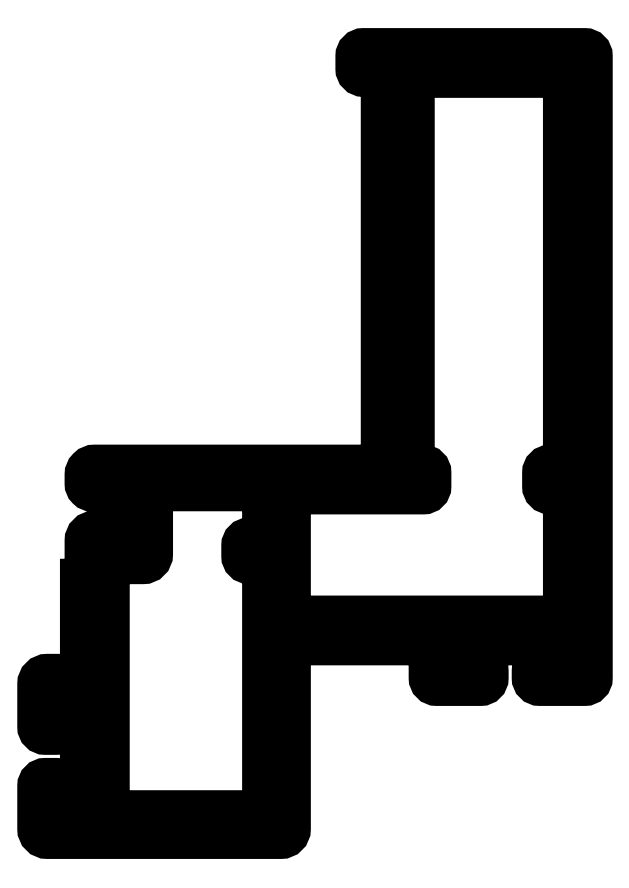
<metadata>
{"format":"dxf","ext":"dxf","renderer":"ezdxf+matplotlib","layout":"modelspace","background":"white","min_lineweight":24,"dpi":150}
</metadata>
<code>
0
SECTION
2
ENTITIES
0
POLYLINE
8
0
66
     1
10
0
20
0
30
0
70
     1
0
VERTEX
8
0
10
144.8
20
163.1
30
0
0
VERTEX
8
0
10
144.8
20
160.3
30
0
42
0.4142
0
VERTEX
8
0
10
145.1
20
160
30
0
0
VERTEX
8
0
10
147
20
160
30
0
42
0.4142
0
VERTEX
8
0
10
147.3
20
160.3
30
0
0
VERTEX
8
0
10
147.3
20
171.6
30
0
42
0.4142
0
VERTEX
8
0
10
147
20
171.9
30
0
0
VERTEX
8
0
10
145.1
20
171.9
30
0
42
0.4142
0
VERTEX
8
0
10
144.8
20
171.6
30
0
0
VERTEX
8
0
10
144.8
20
168.8
30
0
42
-0.4142
0
VERTEX
8
0
10
144.5
20
168.5
30
0
0
VERTEX
8
0
10
143.5
20
168.5
30
0
42
-0.4142
0
VERTEX
8
0
10
143.2
20
168.8
30
0
0
VERTEX
8
0
10
143.2
20
172.9
30
0
42
-0.4142
0
VERTEX
8
0
10
143.7
20
173.4
30
0
0
VERTEX
8
0
10
147
20
173.4
30
0
42
0.4142
0
VERTEX
8
0
10
147.3
20
173.7
30
0
0
VERTEX
8
0
10
147.3
20
182.5
30
0
0
VERTEX
8
0
10
147.4
20
182.5
30
0
42
0.4142
0
VERTEX
8
0
10
147.7
20
182.8
30
0
0
VERTEX
8
0
10
147.7
20
186.6
30
0
42
-0.4142
0
VERTEX
8
0
10
148.2
20
187.1
30
0
0
VERTEX
8
0
10
149.4
20
187.1
30
0
0
VERTEX
8
0
10
149.4
20
186.8
30
0
42
0.4142
0
VERTEX
8
0
10
149.7
20
186.5
30
0
0
VERTEX
8
0
10
151.6
20
186.5
30
0
42
0.4142
0
VERTEX
8
0
10
151.9
20
186.8
30
0
0
VERTEX
8
0
10
151.9
20
192.3
30
0
42
0.4142
0
VERTEX
8
0
10
151.6
20
192.6
30
0
0
VERTEX
8
0
10
149.7
20
192.6
30
0
42
0.4142
0
VERTEX
8
0
10
149.4
20
192.3
30
0
0
VERTEX
8
0
10
149.4
20
192.1
30
0
42
-0.4142
0
VERTEX
8
0
10
149.1
20
191.8
30
0
0
VERTEX
8
0
10
148
20
191.8
30
0
42
-0.4142
0
VERTEX
8
0
10
147.7
20
192.1
30
0
0
VERTEX
8
0
10
147.7
20
193
30
0
42
-0.4142
0
VERTEX
8
0
10
148.2
20
193.5
30
0
0
VERTEX
8
0
10
175.9
20
193.5
30
0
42
0.4142
0
VERTEX
8
0
10
176.2
20
193.8
30
0
0
VERTEX
8
0
10
176.2
20
231.4
30
0
42
0.4142
0
VERTEX
8
0
10
175.9
20
231.7
30
0
0
VERTEX
8
0
10
174.1
20
231.7
30
0
42
-0.4142
0
VERTEX
8
0
10
173.8
20
232
30
0
0
VERTEX
8
0
10
173.8
20
233.2
30
0
42
-0.4142
0
VERTEX
8
0
10
174.1
20
233.5
30
0
0
VERTEX
8
0
10
176.2
20
233.5
30
0
0
VERTEX
8
0
10
195.3
20
233.5
30
0
42
-0.4142
0
VERTEX
8
0
10
195.6
20
233.2
30
0
0
VERTEX
8
0
10
195.6
20
173.5
30
0
42
-0.4142
0
VERTEX
8
0
10
195.3
20
173.2
30
0
0
VERTEX
8
0
10
191
20
173.2
30
0
42
-0.4142
0
VERTEX
8
0
10
190.7
20
173.5
30
0
0
VERTEX
8
0
10
190.7
20
174.1
30
0
42
-0.4142
0
VERTEX
8
0
10
191
20
174.4
30
0
0
VERTEX
8
0
10
193.8
20
174.4
30
0
42
0.4142
0
VERTEX
8
0
10
194.1
20
174.7
30
0
0
VERTEX
8
0
10
194.1
20
176.8
30
0
42
0.4142
0
VERTEX
8
0
10
193.8
20
177.1
30
0
0
VERTEX
8
0
10
182.5
20
177.1
30
0
42
0.4142
0
VERTEX
8
0
10
182.2
20
176.8
30
0
0
VERTEX
8
0
10
182.2
20
174.7
30
0
42
0.4142
0
VERTEX
8
0
10
182.5
20
174.4
30
0
0
VERTEX
8
0
10
185.3
20
174.4
30
0
42
-0.4142
0
VERTEX
8
0
10
185.6
20
174.1
30
0
0
VERTEX
8
0
10
185.6
20
173.5
30
0
42
-0.4142
0
VERTEX
8
0
10
185.3
20
173.2
30
0
0
VERTEX
8
0
10
181.1
20
173.2
30
0
42
-0.4142
0
VERTEX
8
0
10
180.8
20
173.5
30
0
0
VERTEX
8
0
10
180.8
20
176.8
30
0
42
0.4142
0
VERTEX
8
0
10
180.5
20
177.1
30
0
0
VERTEX
8
0
10
166.9
20
177.1
30
0
42
0.4142
0
VERTEX
8
0
10
166.6
20
176.8
30
0
0
VERTEX
8
0
10
166.6
20
159
30
0
42
-0.4142
0
VERTEX
8
0
10
166.1
20
158.5
30
0
0
VERTEX
8
0
10
143.7
20
158.5
30
0
42
-0.4142
0
VERTEX
8
0
10
143.2
20
159
30
0
0
VERTEX
8
0
10
143.2
20
163.1
30
0
42
-0.4142
0
VERTEX
8
0
10
143.5
20
163.4
30
0
0
VERTEX
8
0
10
144.5
20
163.4
30
0
42
-0.4142
0
SEQEND
8
0
0
POLYLINE
8
0
66
     1
10
0
20
0
30
0
70
     1
0
VERTEX
8
0
10
166.6
20
179.3
30
0
0
VERTEX
8
0
10
166.6
20
191.3
30
0
42
-0.4142
0
VERTEX
8
0
10
166.9
20
191.6
30
0
0
VERTEX
8
0
10
179.8
20
191.6
30
0
42
0.4142
0
VERTEX
8
0
10
180.1
20
191.9
30
0
0
VERTEX
8
0
10
180.1
20
193.2
30
0
42
0.4142
0
VERTEX
8
0
10
179.8
20
193.5
30
0
0
VERTEX
8
0
10
178.8
20
193.5
30
0
42
-0.4142
0
VERTEX
8
0
10
178.5
20
193.8
30
0
0
VERTEX
8
0
10
178.5
20
231.3
30
0
42
-0.4142
0
VERTEX
8
0
10
178.8
20
231.6
30
0
0
VERTEX
8
0
10
193.4
20
231.6
30
0
42
-0.4142
0
VERTEX
8
0
10
193.7
20
231.3
30
0
0
VERTEX
8
0
10
193.7
20
193.8
30
0
42
-0.4142
0
VERTEX
8
0
10
193.4
20
193.5
30
0
0
VERTEX
8
0
10
192
20
193.5
30
0
42
0.4142
0
VERTEX
8
0
10
191.7
20
193.2
30
0
0
VERTEX
8
0
10
191.7
20
191.9
30
0
42
0.4142
0
VERTEX
8
0
10
192
20
191.6
30
0
0
VERTEX
8
0
10
193.4
20
191.6
30
0
42
-0.4142
0
VERTEX
8
0
10
193.7
20
191.3
30
0
0
VERTEX
8
0
10
193.7
20
179.3
30
0
42
-0.4142
0
VERTEX
8
0
10
193.4
20
179
30
0
0
VERTEX
8
0
10
166.9
20
179
30
0
42
-0.4142
0
SEQEND
8
0
0
POLYLINE
8
0
66
     1
10
0
20
0
30
0
70
     1
0
VERTEX
8
0
10
149.5
20
160.3
30
0
0
VERTEX
8
0
10
164.5
20
160.3
30
0
42
0.4142
0
VERTEX
8
0
10
164.8
20
160.6
30
0
0
VERTEX
8
0
10
164.8
20
184.6
30
0
42
0.4142
0
VERTEX
8
0
10
164.5
20
184.9
30
0
0
VERTEX
8
0
10
163.1
20
184.9
30
0
42
-0.4142
0
VERTEX
8
0
10
162.8
20
185.2
30
0
0
VERTEX
8
0
10
162.8
20
186.2
30
0
42
-0.4142
0
VERTEX
8
0
10
163.1
20
186.5
30
0
0
VERTEX
8
0
10
164.5
20
186.5
30
0
42
0.4142
0
VERTEX
8
0
10
164.8
20
186.8
30
0
0
VERTEX
8
0
10
164.8
20
191.6
30
0
42
0.4142
0
VERTEX
8
0
10
164.5
20
191.9
30
0
0
VERTEX
8
0
10
153.7
20
191.9
30
0
42
0.4142
0
VERTEX
8
0
10
153.4
20
191.6
30
0
0
VERTEX
8
0
10
153.4
20
185.4
30
0
42
-0.4142
0
VERTEX
8
0
10
152.9
20
184.9
30
0
0
VERTEX
8
0
10
149.5
20
184.9
30
0
42
0.4142
0
VERTEX
8
0
10
149.2
20
184.6
30
0
0
VERTEX
8
0
10
149.2
20
160.6
30
0
42
0.4142
0
SEQEND
8
0
0
VIEWPORT
8
0
10
133.3
20
101.6
30
0
40
412.1
41
228.4
68
     1
69
     1
0
VIEWPORT
8
0
10
133.3
20
101.6
30
0
40
213.4
41
162.6
68
     2
69
     2
0
ENDSEC
0
EOF

</code>
